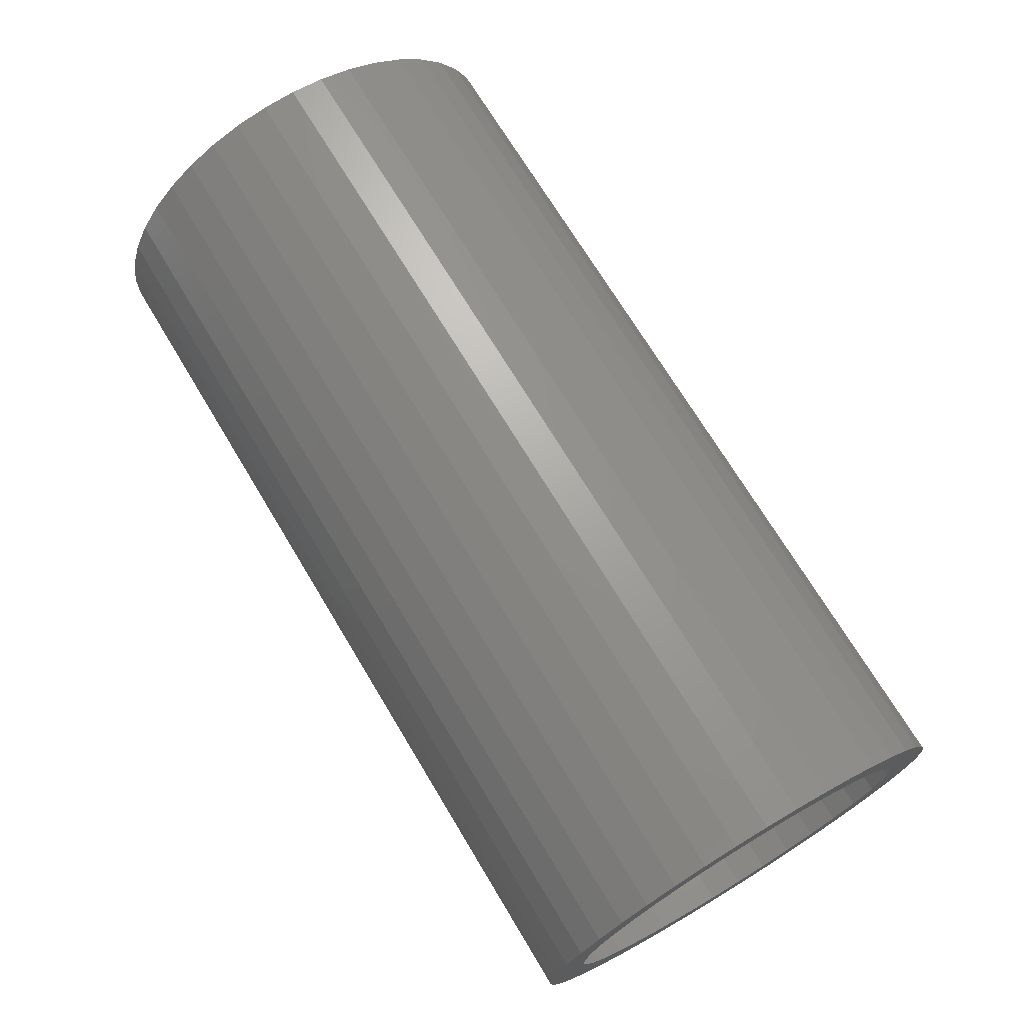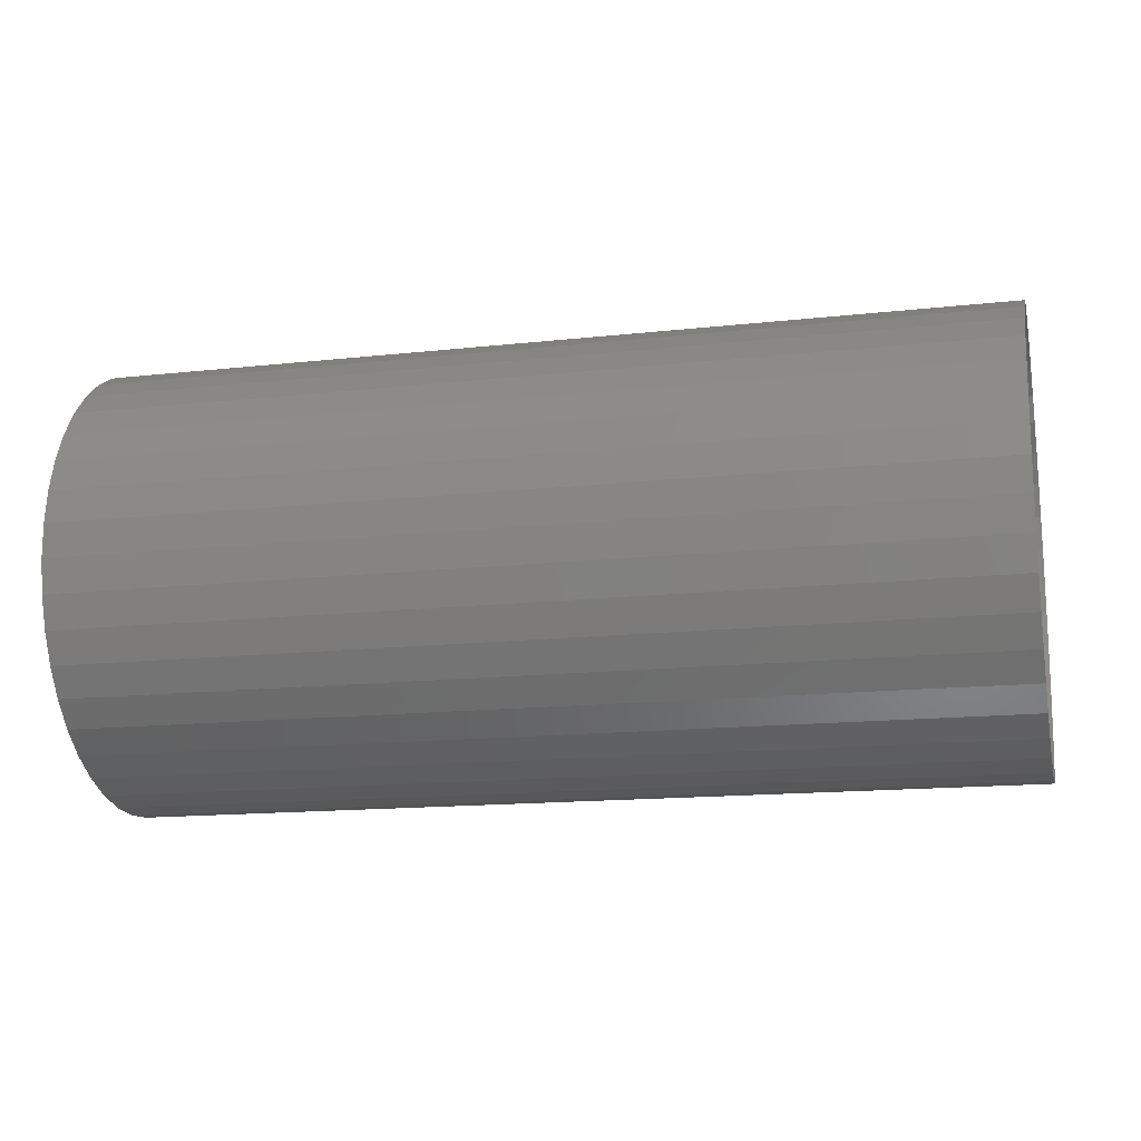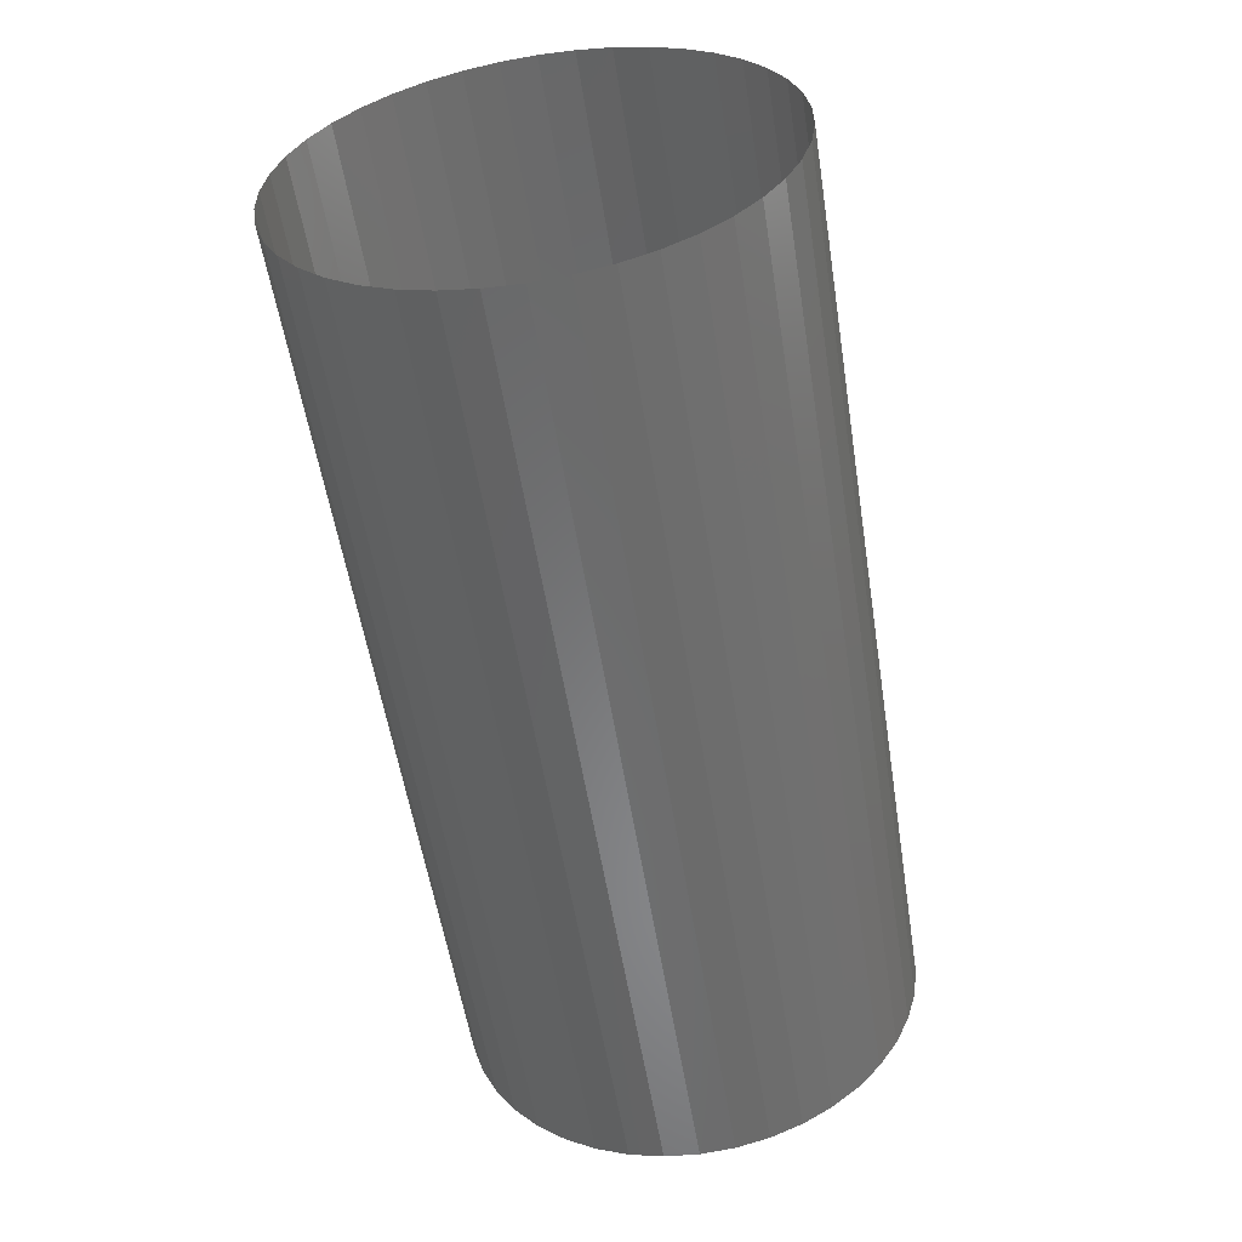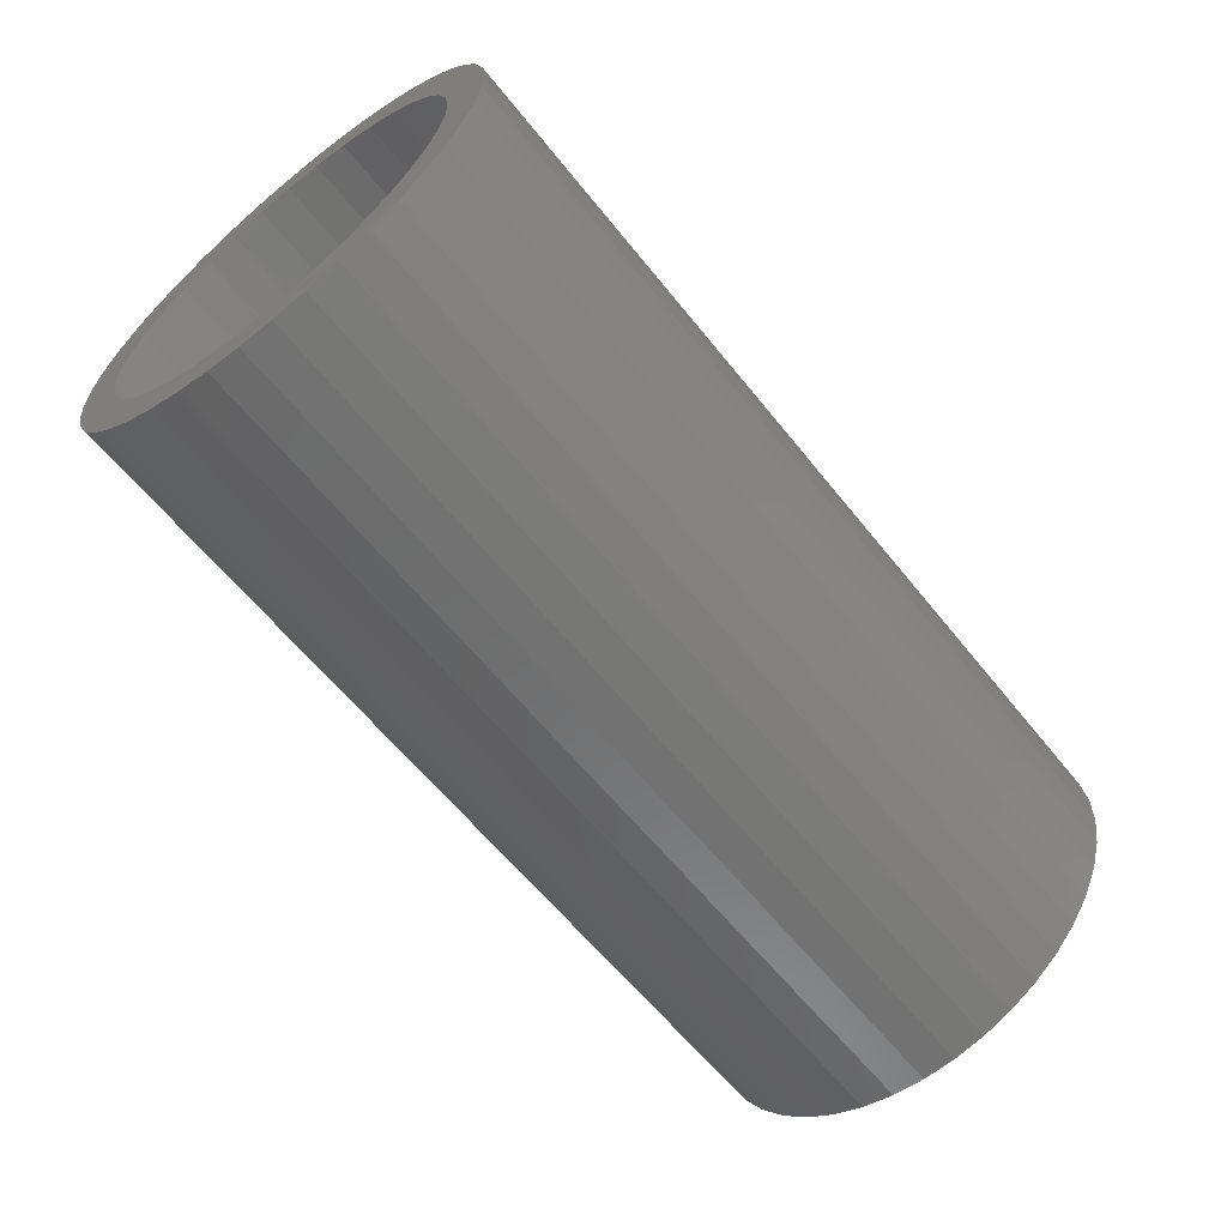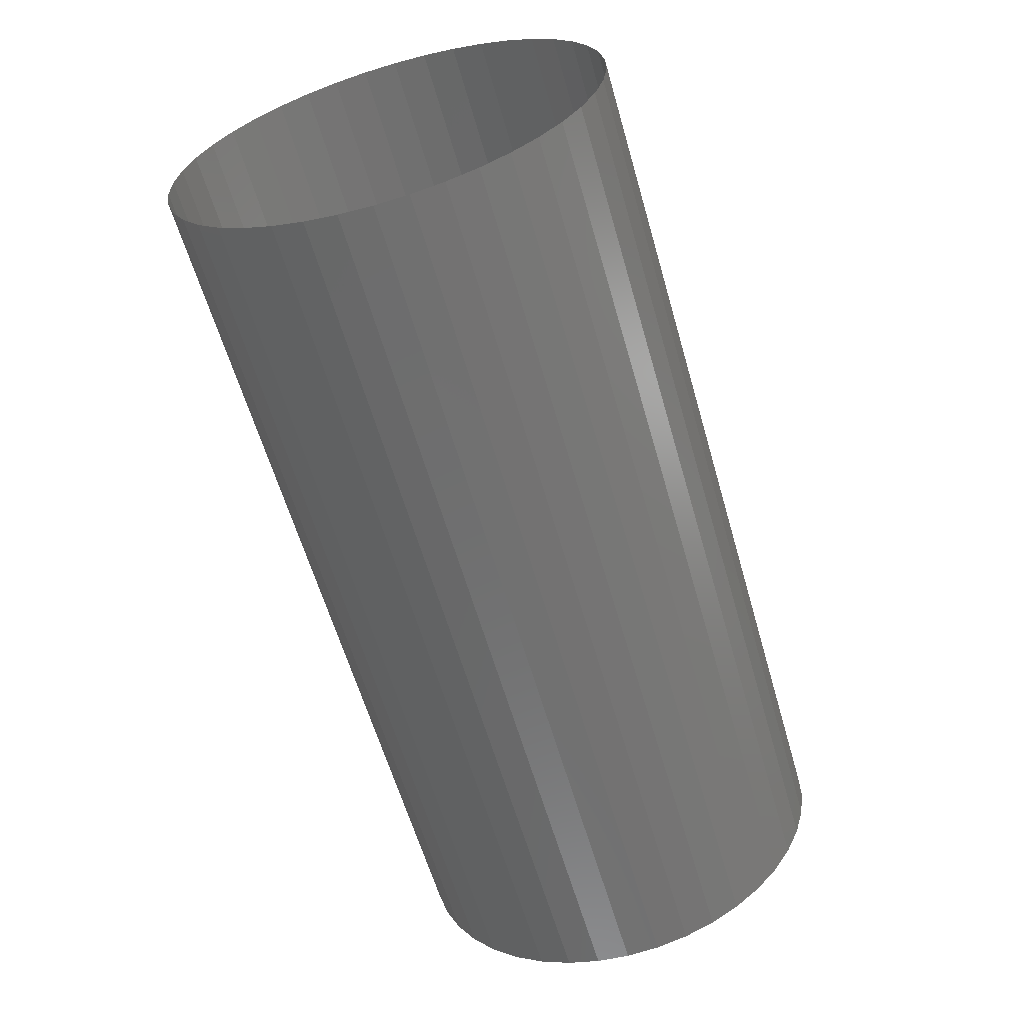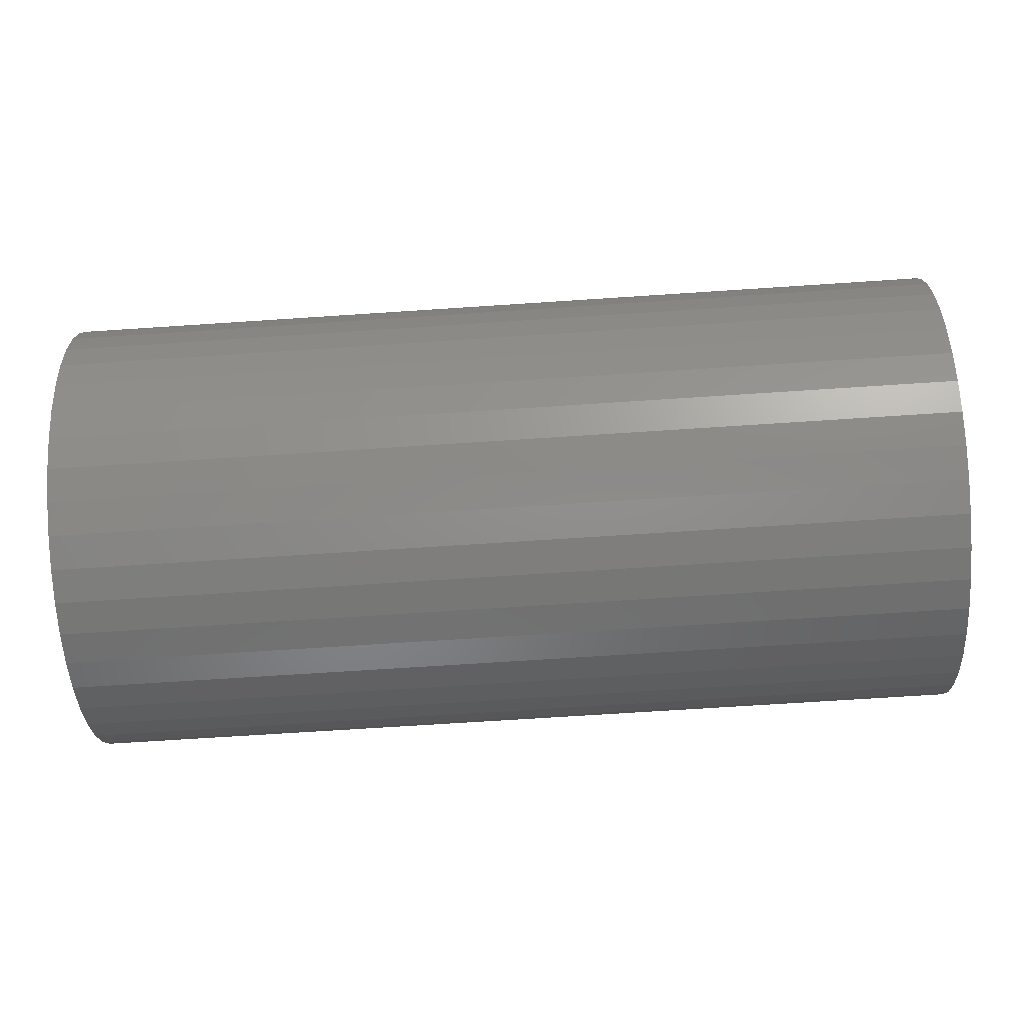
<metadata>
{"format":"stl","ext":"stl","renderer":"f3d","projection":"perspective","resolution":1024,"background":"white","views":[{"elev":70.8,"azim":-121.0,"up":"+Z"},{"elev":-15.1,"azim":13.3,"up":"+Z"},{"elev":-55.8,"azim":99.0,"up":"+Z"},{"elev":-61.6,"azim":-51.4,"up":"+Z"},{"elev":-61.1,"azim":106.1,"up":"+Z"},{"elev":-69.0,"azim":-176.2,"up":"+Y"}]}
</metadata>
<code>
# stl→obj: 122 verts, 164 faces
v -1659 23.43 79.82
v -1651 23.43 79.82
v -1651 23.72 79.89
v -1659 23.72 79.89
v -1659 24 80.01
v -1651 24 80.01
v -1659 24.26 80.16
v -1651 24.26 80.16
v -1651 24.49 80.35
v -1659 24.49 80.35
v -1651 24.69 80.57
v -1659 24.69 80.57
v -1651 24.85 80.82
v -1659 24.85 80.82
v -1651 24.98 81.09
v -1659 24.98 81.09
v -1651 25.07 81.37
v -1659 25.07 81.37
v -1651 25.11 81.67
v -1659 25.11 81.67
v -1659 25.1 81.97
v -1651 25.1 81.97
v -1659 25.06 82.27
v -1651 25.06 82.27
v -1659 24.96 82.55
v -1651 24.96 82.55
v -1659 24.83 82.82
v -1651 24.83 82.82
v -1651 24.66 83.06
v -1659 24.66 83.06
v -1651 24.45 83.28
v -1659 24.45 83.28
v -1651 24.22 83.46
v -1659 24.22 83.46
v -1651 23.96 83.61
v -1659 23.96 83.61
v -1651 23.68 83.72
v -1659 23.68 83.72
v -1659 23.39 83.78
v -1651 23.39 83.78
v -1659 23.09 83.8
v -1651 23.09 83.8
v -1659 22.79 83.77
v -1651 22.79 83.77
v -1659 22.5 83.7
v -1651 22.5 83.7
v -1659 22.22 83.59
v -1651 22.22 83.59
v -1659 21.97 83.44
v -1651 21.97 83.44
v -1659 21.73 83.25
v -1651 21.73 83.25
v -1659 21.53 83.03
v -1651 21.53 83.03
v -1659 21.37 82.78
v -1651 21.37 82.78
v -1659 21.24 82.51
v -1651 21.24 82.51
v -1651 21.16 82.22
v -1659 21.16 82.22
v -1651 21.11 81.92
v -1659 21.11 81.92
v -1651 21.12 81.63
v -1659 21.12 81.63
v -1651 21.17 81.33
v -1659 21.17 81.33
v -1651 21.26 81.05
v -1659 21.26 81.05
v -1651 21.39 80.78
v -1659 21.39 80.78
v -1651 21.56 80.53
v -1659 21.56 80.53
v -1651 21.77 80.32
v -1659 21.77 80.32
v -1651 22 80.13
v -1659 22 80.13
v -1651 22.26 79.99
v -1659 22.26 79.99
v -1651 22.54 79.88
v -1659 22.54 79.88
v -1651 22.84 79.82
v -1659 22.84 79.82
v -1651 23.13 79.8
v -1659 23.13 79.8
v -1659 21.73 82.71
v -1659 21.9 82.92
v -1659 21.6 82.47
v -1659 22.1 83.1
v -1659 21.51 82.21
v -1659 22.33 83.25
v -1659 21.47 81.94
v -1659 22.58 83.36
v -1659 21.47 81.67
v -1659 22.85 83.43
v -1659 21.51 81.4
v -1659 23.12 83.45
v -1659 21.6 81.14
v -1659 23.39 83.42
v -1659 21.73 80.9
v -1659 23.65 83.36
v -1659 21.89 80.69
v -1659 23.9 83.25
v -1659 22.09 80.5
v -1659 24.13 83.1
v -1659 22.32 80.35
v -1659 24.33 82.91
v -1659 22.57 80.24
v -1659 24.5 82.69
v -1659 22.83 80.17
v -1659 24.62 82.45
v -1659 23.1 80.15
v -1659 24.71 82.2
v -1659 23.38 80.17
v -1659 24.76 81.93
v -1659 23.64 80.23
v -1659 24.75 81.65
v -1659 23.89 80.34
v -1659 24.71 81.39
v -1659 24.12 80.49
v -1659 24.62 81.13
v -1659 24.32 80.67
v -1659 24.49 80.89
f 1 2 3
f 4 1 3
f 5 4 6
f 4 3 6
f 7 5 8
f 5 6 8
f 7 8 9
f 10 7 9
f 10 9 11
f 12 10 11
f 12 11 13
f 14 12 13
f 14 13 15
f 16 14 15
f 16 15 17
f 18 16 17
f 18 17 19
f 20 18 19
f 20 19 21
f 21 19 22
f 21 22 23
f 23 22 24
f 23 24 25
f 25 24 26
f 25 26 27
f 27 26 28
f 27 28 29
f 30 27 29
f 30 29 31
f 32 30 31
f 32 31 33
f 34 32 33
f 34 33 35
f 36 34 35
f 36 35 37
f 38 36 37
f 39 38 40
f 38 37 40
f 41 39 42
f 39 40 42
f 43 41 44
f 41 42 44
f 45 43 46
f 43 44 46
f 47 45 48
f 45 46 48
f 49 47 50
f 47 48 50
f 51 49 52
f 49 50 52
f 53 51 54
f 51 52 54
f 55 53 56
f 53 54 56
f 57 55 58
f 55 56 58
f 57 58 59
f 60 57 59
f 60 59 61
f 62 60 61
f 62 61 63
f 64 62 63
f 64 63 65
f 66 64 65
f 66 65 67
f 68 66 67
f 68 67 69
f 70 68 69
f 70 69 71
f 72 70 71
f 72 71 73
f 74 72 73
f 74 73 75
f 76 74 75
f 76 75 77
f 78 76 77
f 78 77 79
f 80 78 79
f 80 79 81
f 82 80 81
f 82 81 83
f 84 82 83
f 84 83 2
f 1 84 2
f 85 53 55
f 86 51 53
f 86 53 85
f 87 55 57
f 87 85 55
f 88 51 86
f 88 49 51
f 89 87 57
f 89 57 60
f 90 49 88
f 90 47 49
f 91 89 60
f 91 60 62
f 92 47 90
f 92 45 47
f 93 91 62
f 93 62 64
f 93 64 66
f 94 41 43
f 94 45 92
f 94 43 45
f 95 93 66
f 68 95 66
f 96 41 94
f 39 41 96
f 97 95 68
f 70 97 68
f 98 39 96
f 38 39 98
f 99 97 70
f 72 99 70
f 100 38 98
f 36 38 100
f 101 99 72
f 74 101 72
f 102 36 100
f 34 36 102
f 103 101 74
f 104 34 102
f 76 103 74
f 105 103 76
f 32 34 104
f 106 32 104
f 78 105 76
f 107 105 78
f 30 32 106
f 108 30 106
f 80 107 78
f 109 107 80
f 27 30 108
f 110 27 108
f 82 109 80
f 111 109 82
f 25 27 110
f 112 25 110
f 84 113 111
f 84 111 82
f 23 112 114
f 23 25 112
f 1 113 84
f 21 23 114
f 4 113 1
f 4 115 113
f 20 21 114
f 20 114 116
f 5 115 4
f 5 117 115
f 18 20 116
f 18 116 118
f 7 117 5
f 7 119 117
f 16 18 118
f 16 118 120
f 10 119 7
f 10 121 119
f 14 16 120
f 14 120 122
f 12 121 10
f 12 14 122
f 12 122 121

</code>
